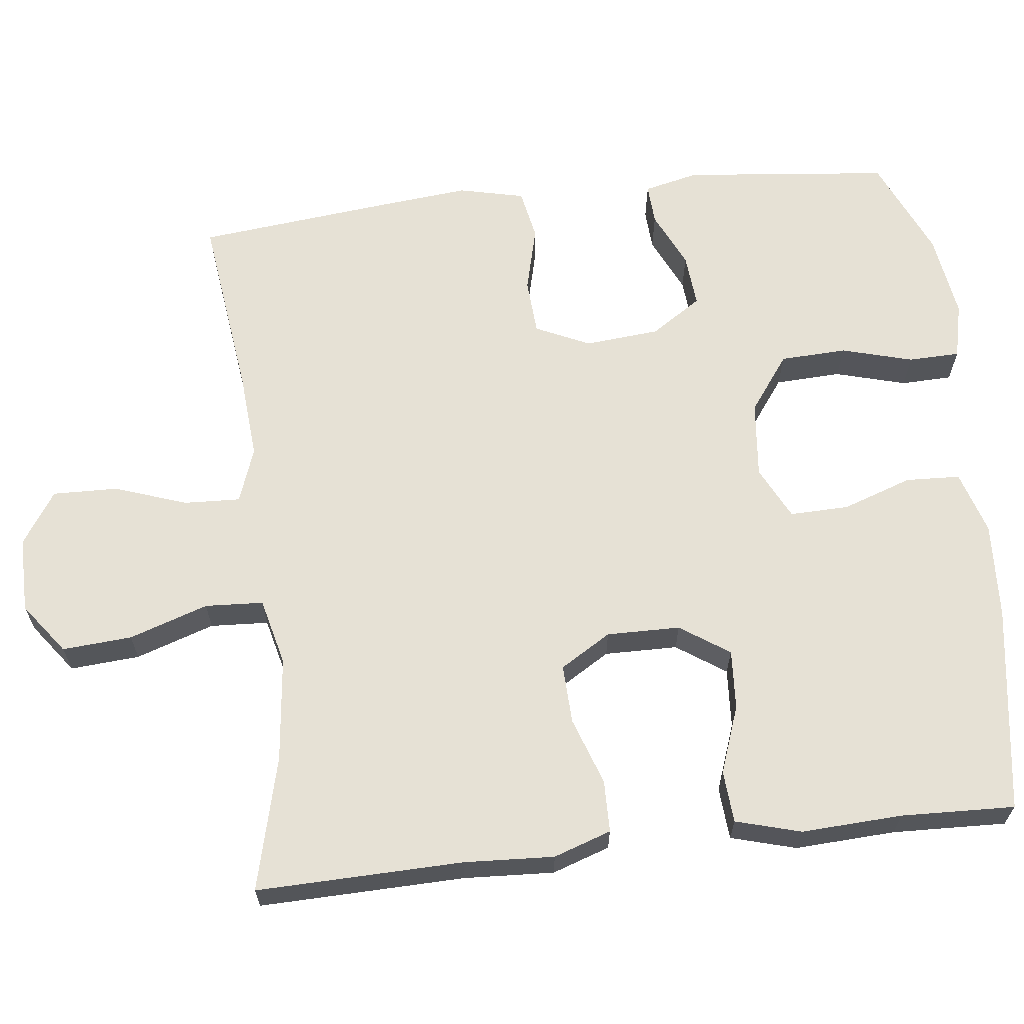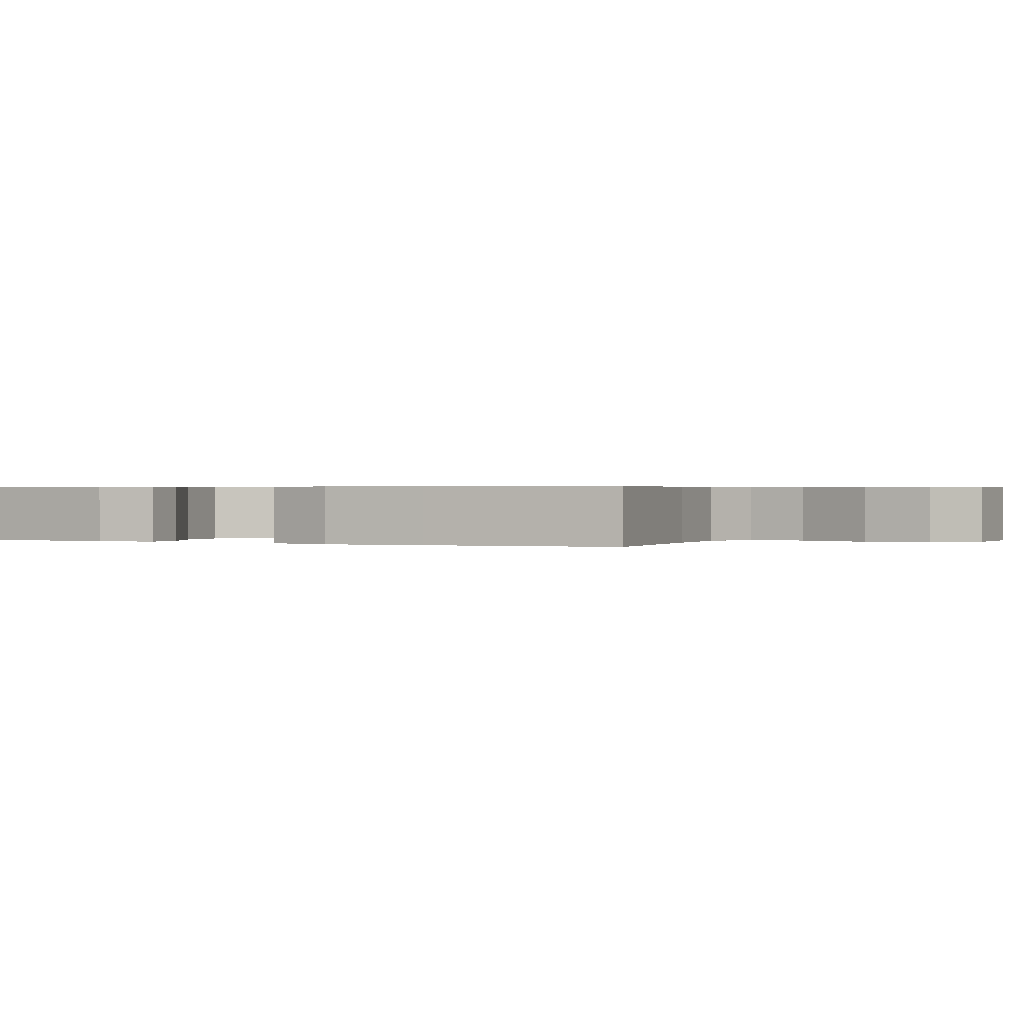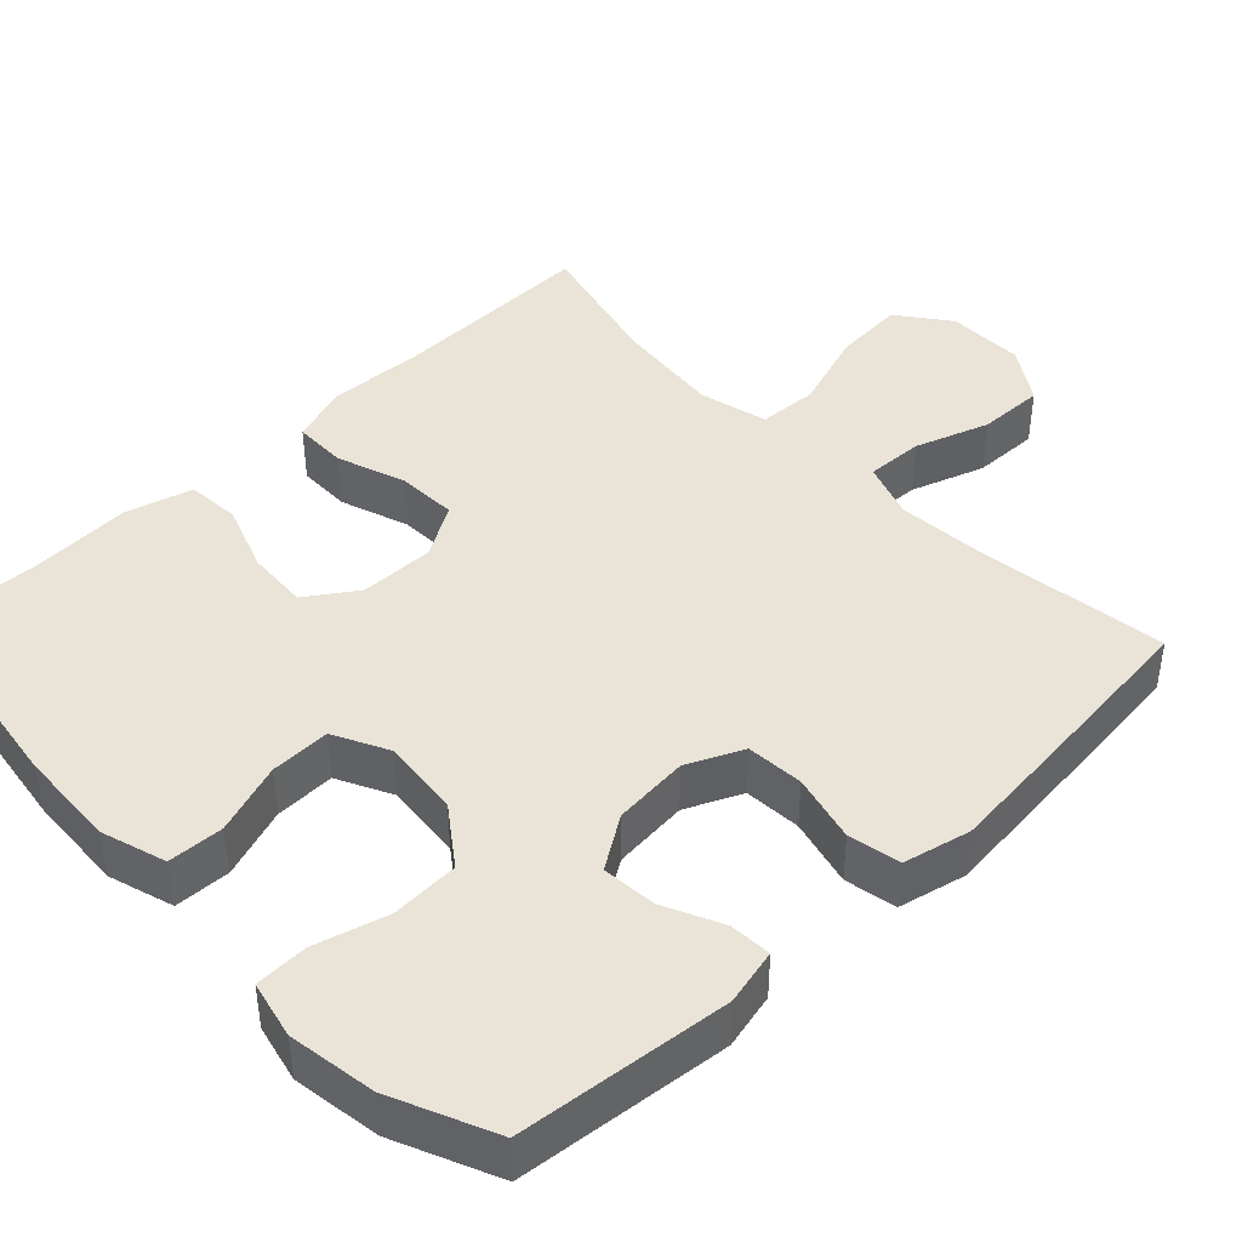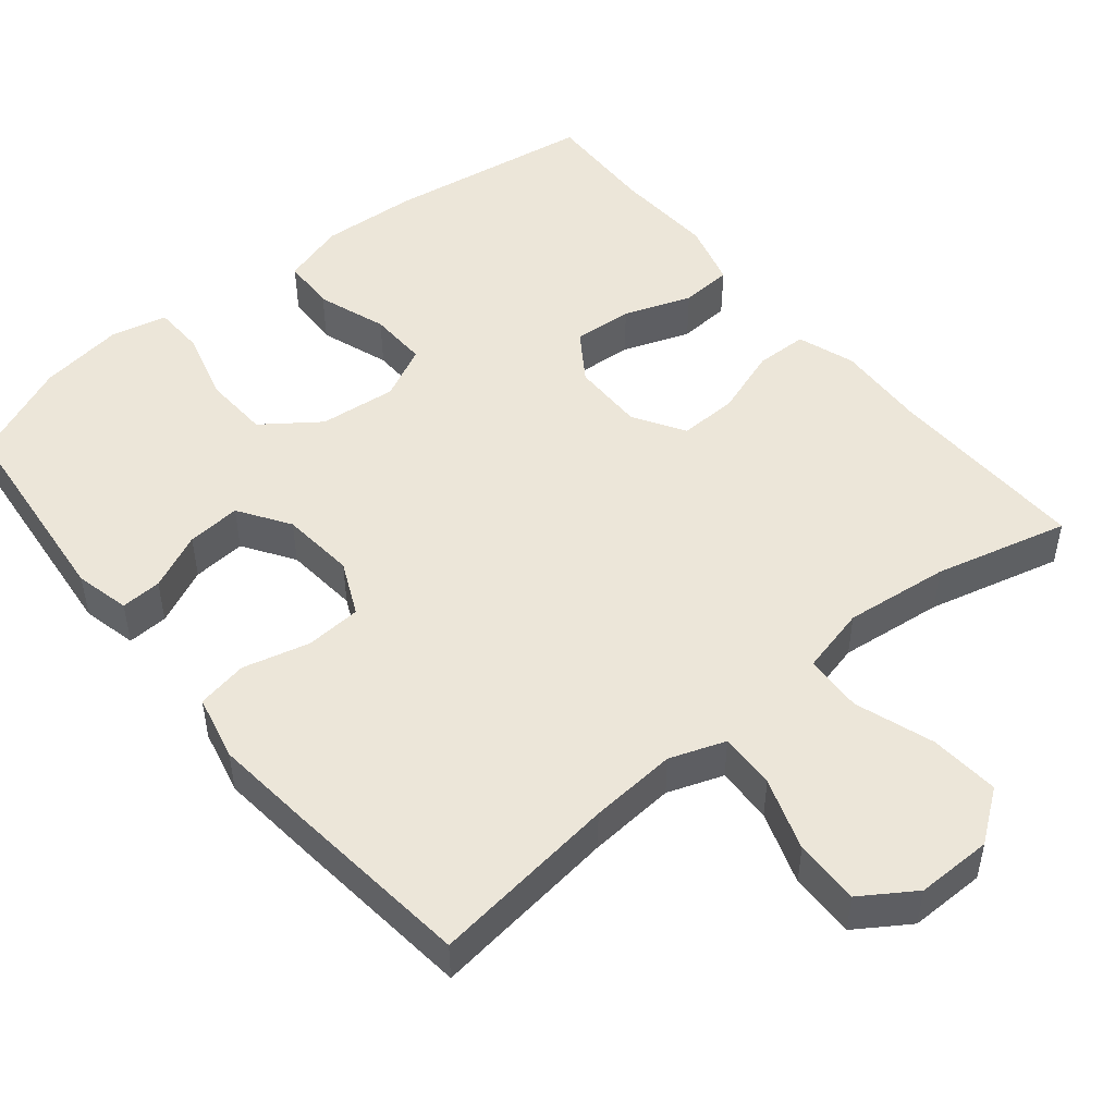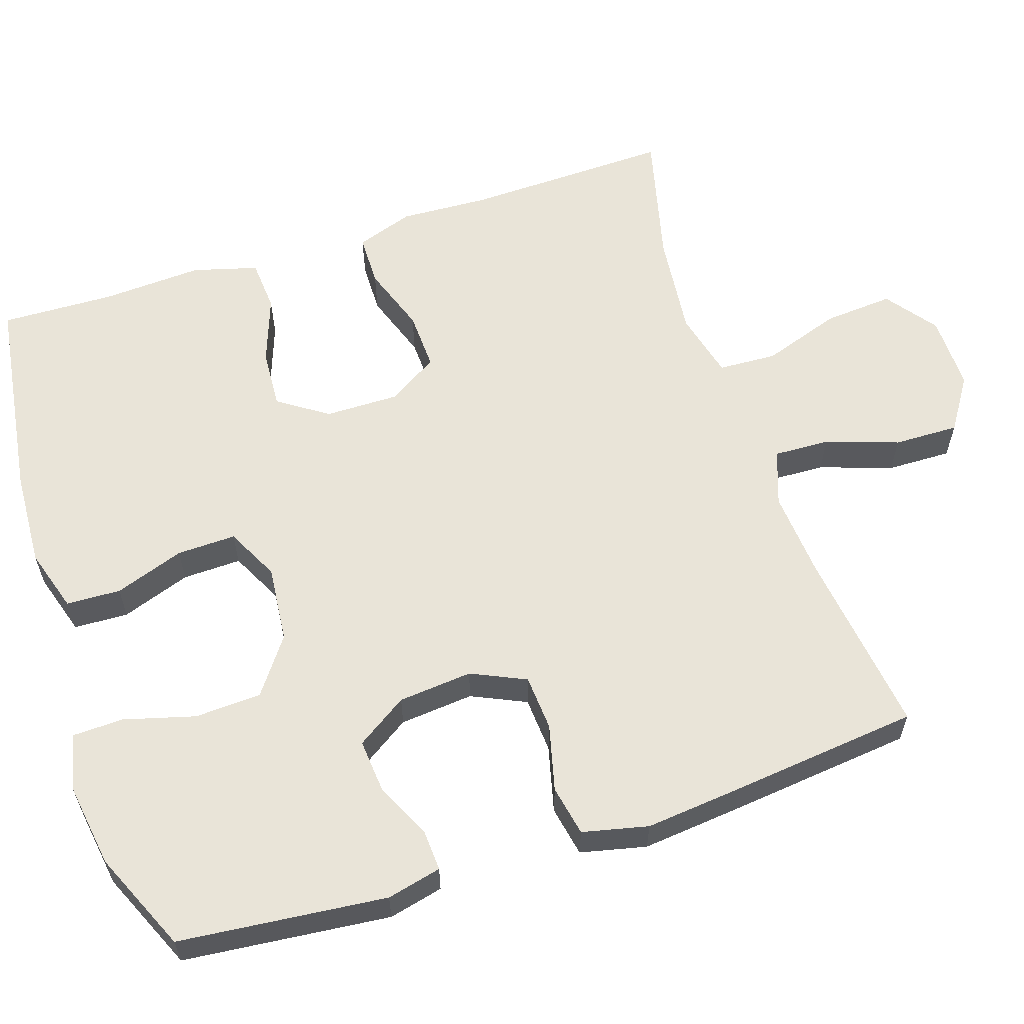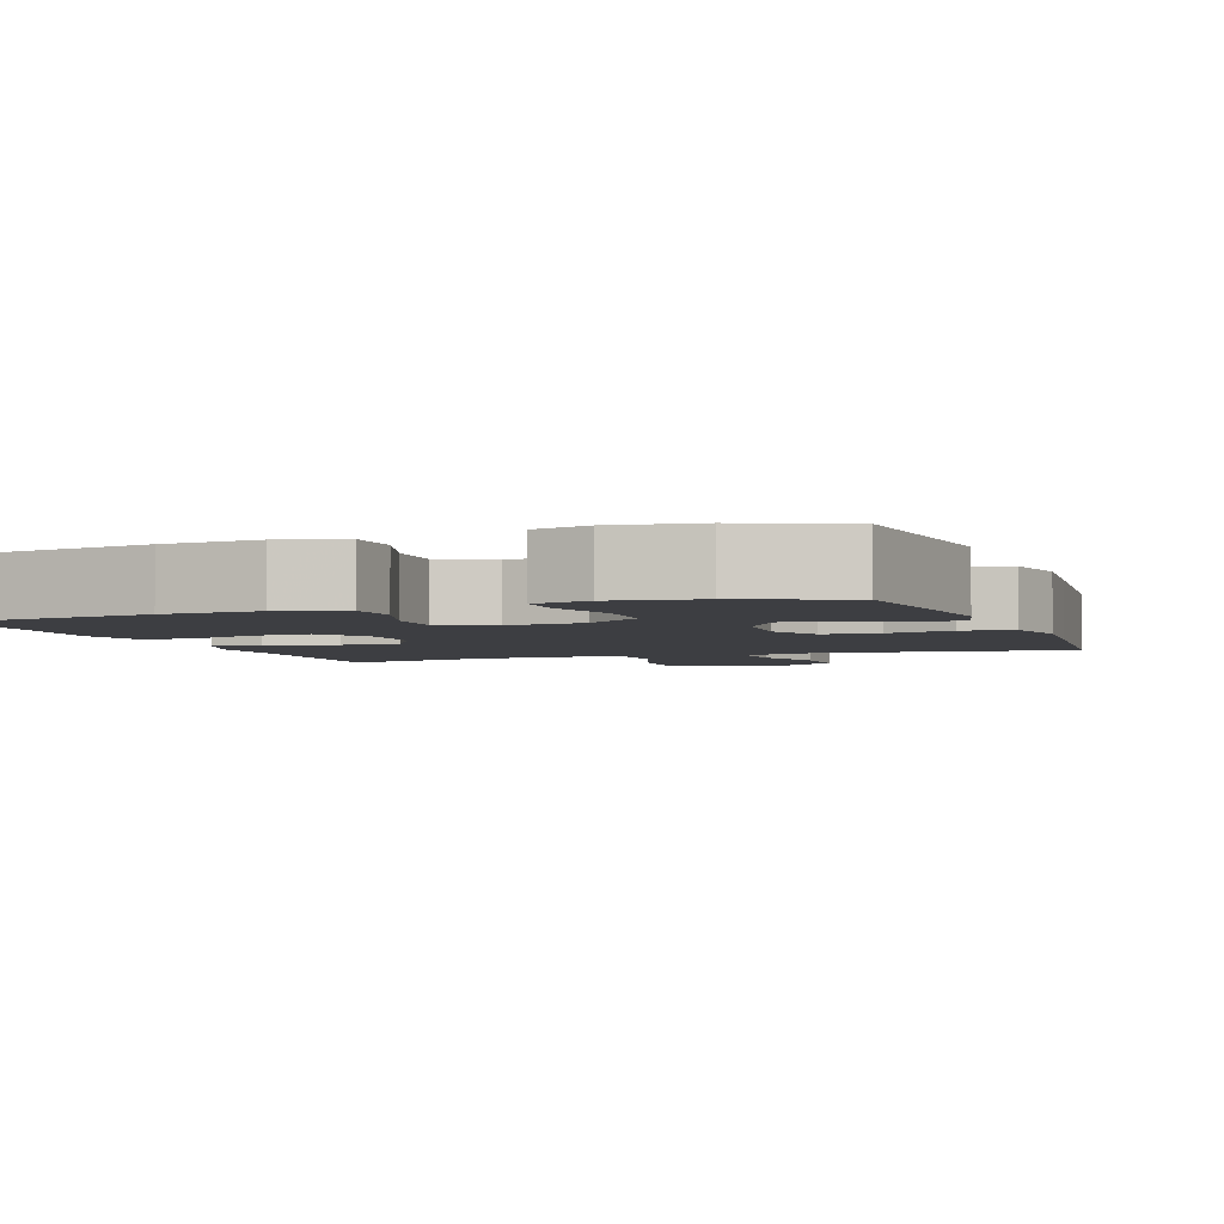
<metadata>
{"format":"obj","ext":"obj","renderer":"f3d","projection":"perspective","resolution":1024,"background":"white","views":[{"elev":64.3,"azim":-96.5,"up":"+Y"},{"elev":0.5,"azim":117.5,"up":"+Y"},{"elev":42.8,"azim":46.3,"up":"+Y"},{"elev":49.1,"azim":140.7,"up":"+Y"},{"elev":59.9,"azim":71.8,"up":"+Y"},{"elev":-3.6,"azim":20.4,"up":"+Y"}]}
</metadata>
<code>
v -0.5 0.07 -0.5
v -0.493 0.07 -0.228
v -0.499 0.07 -0.109
v -0.473 0.07 -0.033
v -0.404 0.07 -0.032
v -0.315 0.07 -0.063
v -0.237 0.07 -0.066
v -0.196 0.07 0.001
v -0.197 0.07 0.098
v -0.241 0.07 0.163
v -0.32 0.07 0.158
v -0.409 0.07 0.126
v -0.478 0.07 0.131
v -0.502 0.07 0.217
v -0.495 0.07 0.35
v -0.5 0.07 0.5
v -0.226 0.07 0.54
v -0.098 0.07 0.547
v -0.014 0.07 0.521
v -0.011 0.07 0.449
v -0.043 0.07 0.357
v -0.045 0.07 0.279
v 0.025 0.07 0.244
v 0.127 0.07 0.254
v 0.201 0.07 0.308
v 0.205 0.07 0.396
v 0.179 0.07 0.49
v 0.181 0.07 0.558
v 0.255 0.07 0.575
v 0.368 0.07 0.558
v 0.5 0.07 0.5
v 0.528 0.07 0.226
v 0.511 0.07 0.154
v 0.457 0.07 0.157
v 0.382 0.07 0.192
v 0.311 0.07 0.198
v 0.267 0.07 0.131
v 0.258 0.07 0.033
v 0.291 0.07 -0.039
v 0.365 0.07 -0.044
v 0.453 0.07 -0.022
v 0.52 0.07 -0.035
v 0.54 0.07 -0.122
v 0.527 0.07 -0.251
v 0.5 0.07 -0.5
v 0.253 0.07 -0.468
v 0.138 0.07 -0.459
v 0.065 0.07 -0.485
v 0.068 0.07 -0.559
v 0.101 0.07 -0.655
v 0.103 0.07 -0.741
v 0.033 0.07 -0.787
v -0.067 0.07 -0.786
v -0.134 0.07 -0.736
v -0.127 0.07 -0.644
v -0.092 0.07 -0.54
v -0.096 0.07 -0.463
v -0.185 0.07 -0.441
v -0.323 0.07 -0.456
v -0.5 0 -0.5
v -0.493 0 -0.228
v -0.499 0 -0.109
v -0.473 0 -0.033
v -0.404 0 -0.032
v -0.315 0 -0.063
v -0.237 0 -0.066
v -0.196 0 0.001
v -0.197 0 0.098
v -0.241 0 0.163
v -0.32 0 0.158
v -0.409 0 0.126
v -0.478 0 0.131
v -0.502 0 0.217
v -0.495 0 0.35
v -0.5 0 0.5
v -0.226 0 0.54
v -0.098 0 0.547
v -0.014 0 0.521
v -0.011 0 0.449
v -0.043 0 0.357
v -0.045 0 0.279
v 0.025 0 0.244
v 0.127 0 0.254
v 0.201 0 0.308
v 0.205 0 0.396
v 0.179 0 0.49
v 0.181 0 0.558
v 0.255 0 0.575
v 0.368 0 0.558
v 0.5 0 0.5
v 0.528 0 0.226
v 0.511 0 0.154
v 0.457 0 0.157
v 0.382 0 0.192
v 0.311 0 0.198
v 0.267 0 0.131
v 0.258 0 0.033
v 0.291 0 -0.039
v 0.365 0 -0.044
v 0.453 0 -0.022
v 0.52 0 -0.035
v 0.54 0 -0.122
v 0.527 0 -0.251
v 0.5 0 -0.5
v 0.253 0 -0.468
v 0.138 0 -0.459
v 0.065 0 -0.485
v 0.068 0 -0.559
v 0.101 0 -0.655
v 0.103 0 -0.741
v 0.033 0 -0.787
v -0.067 0 -0.786
v -0.134 0 -0.736
v -0.127 0 -0.644
v -0.092 0 -0.54
v -0.096 0 -0.463
v -0.185 0 -0.441
v -0.323 0 -0.456
f 53 54 55 56
f 53 56 57
f 52 53 57
f 49 50 51 52
f 48 49 52 57
f 47 48 57 58
f 43 44 45 46
f 43 46 47
f 40 41 42 43
f 39 40 43 47
f 38 39 47 58
f 32 33 34 35
f 32 35 36
f 31 32 36
f 30 31 36 37
f 26 27 28 29
f 25 26 29 30
f 18 19 20 21
f 18 21 22
f 15 16 17 18
f 15 18 22
f 14 15 22 23
f 11 12 13 14
f 10 11 14 23
f 3 4 5 6
f 2 3 6 7
f 59 1 2 7
f 37 38 58 59
f 37 59 7 8
f 25 30 37
f 24 25 37 8
f 9 10 23 24
f 8 9 24
f 115 114 113 112
f 116 115 112
f 116 112 111
f 111 110 109 108
f 116 111 108 107
f 117 116 107 106
f 105 104 103 102
f 106 105 102
f 102 101 100 99
f 106 102 99 98
f 117 106 98 97
f 94 93 92 91
f 95 94 91
f 95 91 90
f 96 95 90 89
f 88 87 86 85
f 89 88 85 84
f 80 79 78 77
f 81 80 77
f 77 76 75 74
f 81 77 74
f 82 81 74 73
f 73 72 71 70
f 82 73 70 69
f 65 64 63 62
f 66 65 62 61
f 66 61 60 118
f 118 117 97 96
f 67 66 118 96
f 96 89 84
f 67 96 84 83
f 83 82 69 68
f 83 68 67
f 1 60 61 2
f 2 61 62 3
f 3 62 63 4
f 4 63 64 5
f 5 64 65 6
f 6 65 66 7
f 7 66 67 8
f 8 67 68 9
f 9 68 69 10
f 10 69 70 11
f 11 70 71 12
f 12 71 72 13
f 13 72 73 14
f 14 73 74 15
f 15 74 75 16
f 16 75 76 17
f 17 76 77 18
f 18 77 78 19
f 19 78 79 20
f 20 79 80 21
f 21 80 81 22
f 22 81 82 23
f 23 82 83 24
f 24 83 84 25
f 25 84 85 26
f 26 85 86 27
f 27 86 87 28
f 28 87 88 29
f 29 88 89 30
f 30 89 90 31
f 31 90 91 32
f 32 91 92 33
f 33 92 93 34
f 34 93 94 35
f 35 94 95 36
f 36 95 96 37
f 37 96 97 38
f 38 97 98 39
f 39 98 99 40
f 40 99 100 41
f 41 100 101 42
f 42 101 102 43
f 43 102 103 44
f 44 103 104 45
f 45 104 105 46
f 46 105 106 47
f 47 106 107 48
f 48 107 108 49
f 49 108 109 50
f 50 109 110 51
f 51 110 111 52
f 52 111 112 53
f 53 112 113 54
f 54 113 114 55
f 55 114 115 56
f 56 115 116 57
f 57 116 117 58
f 58 117 118 59
f 59 118 60 1

</code>
